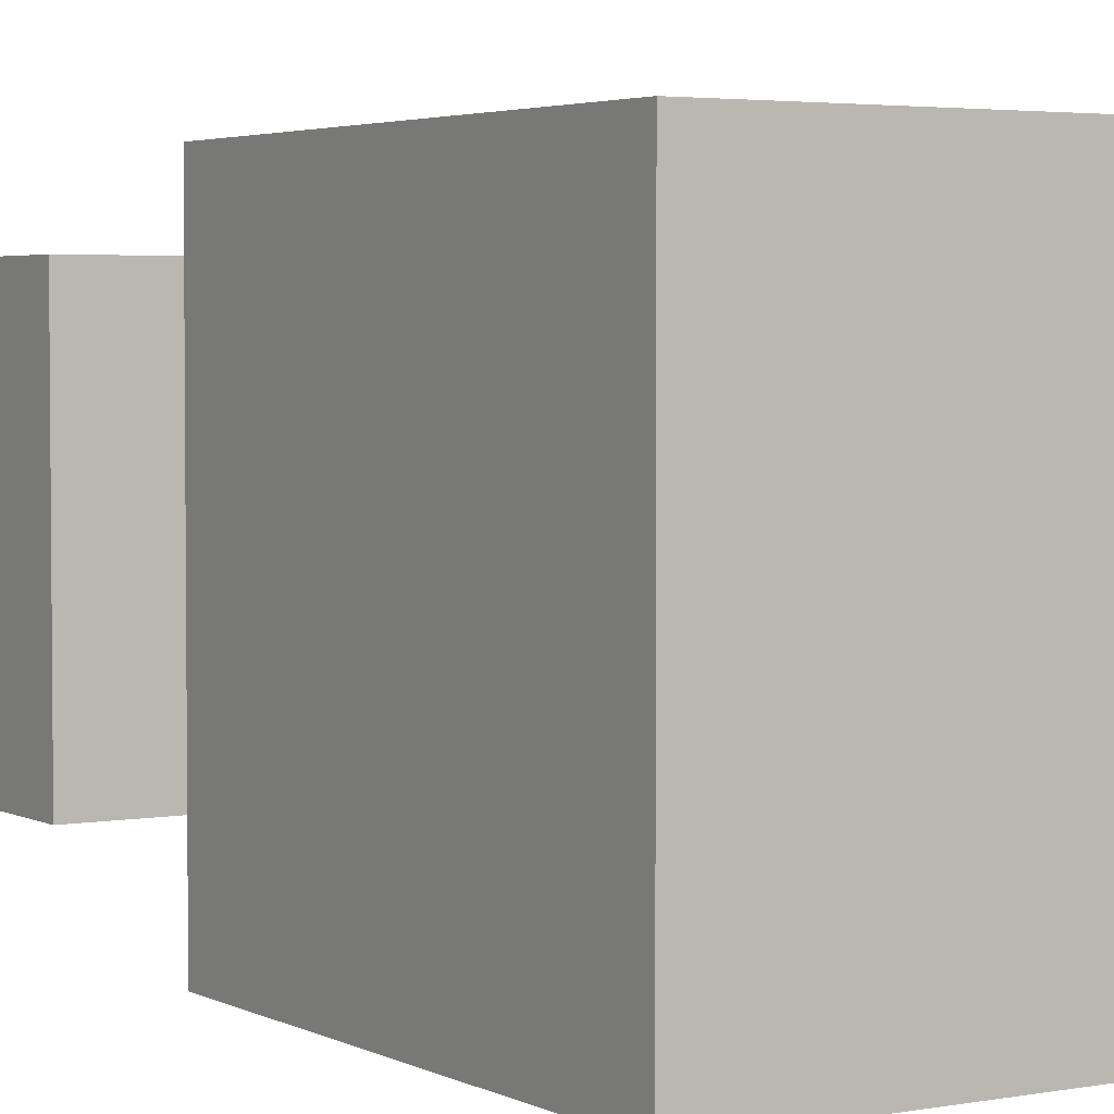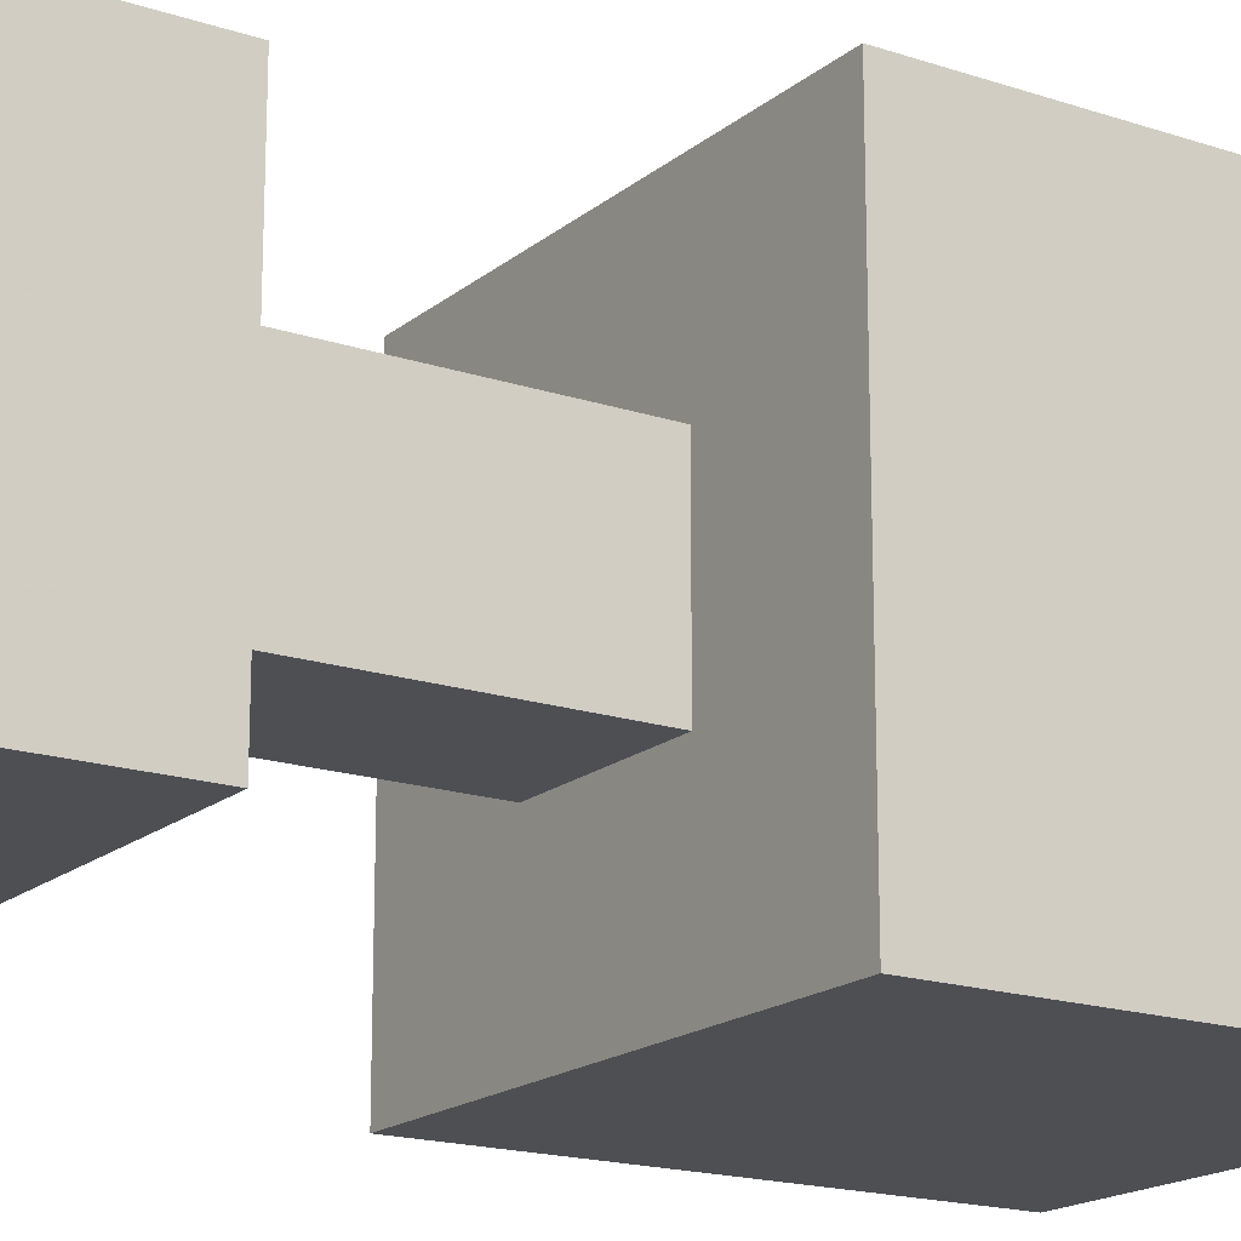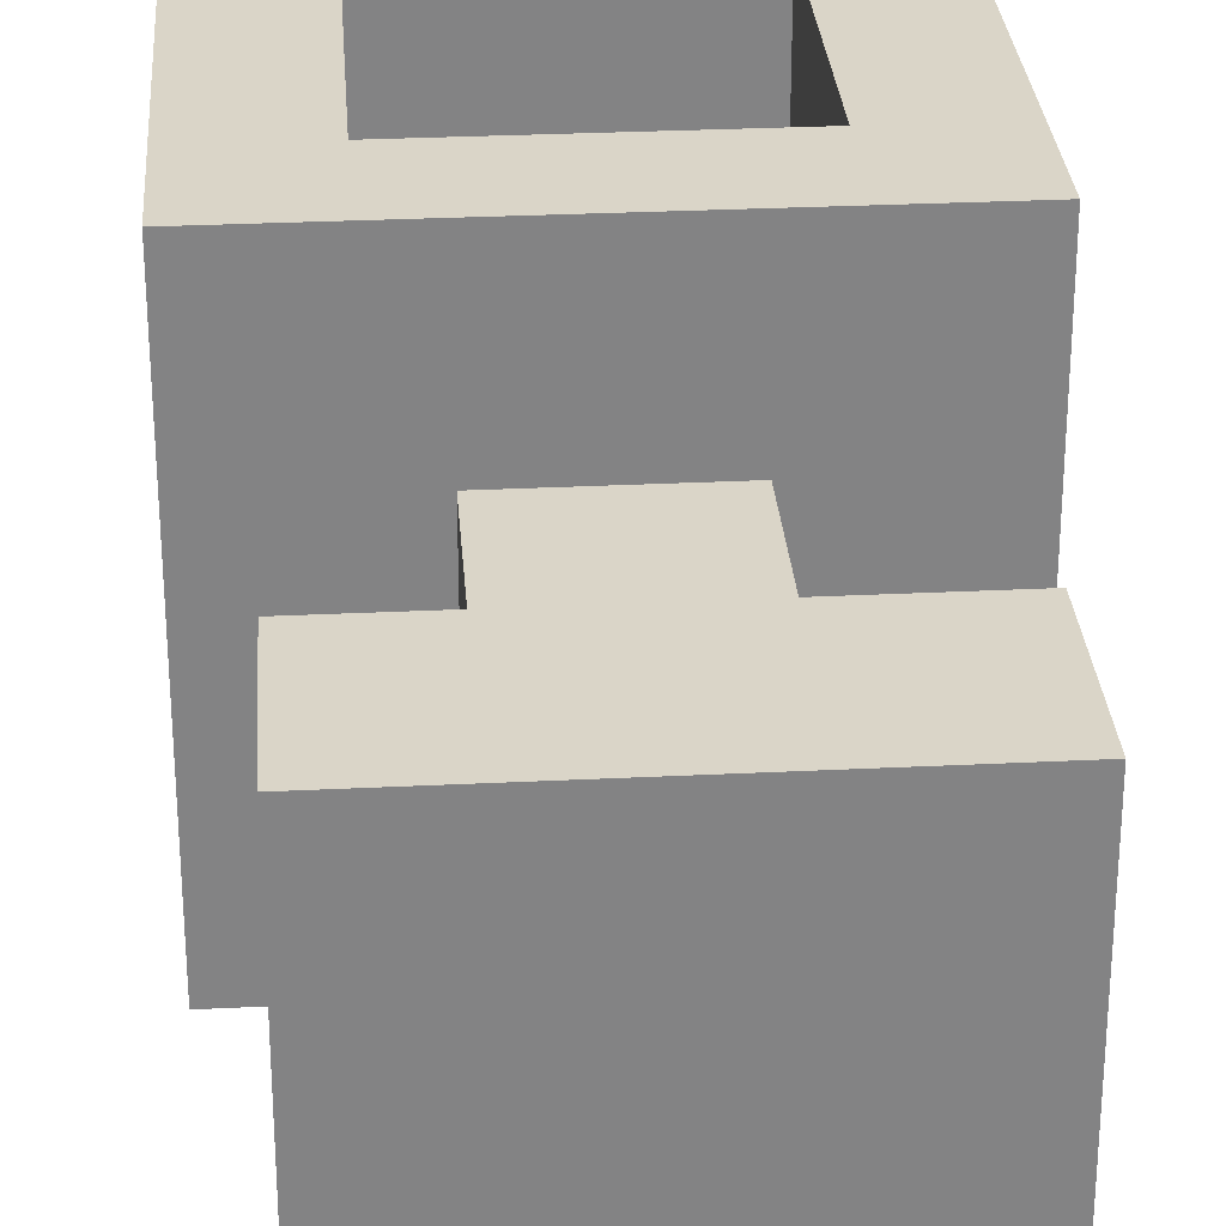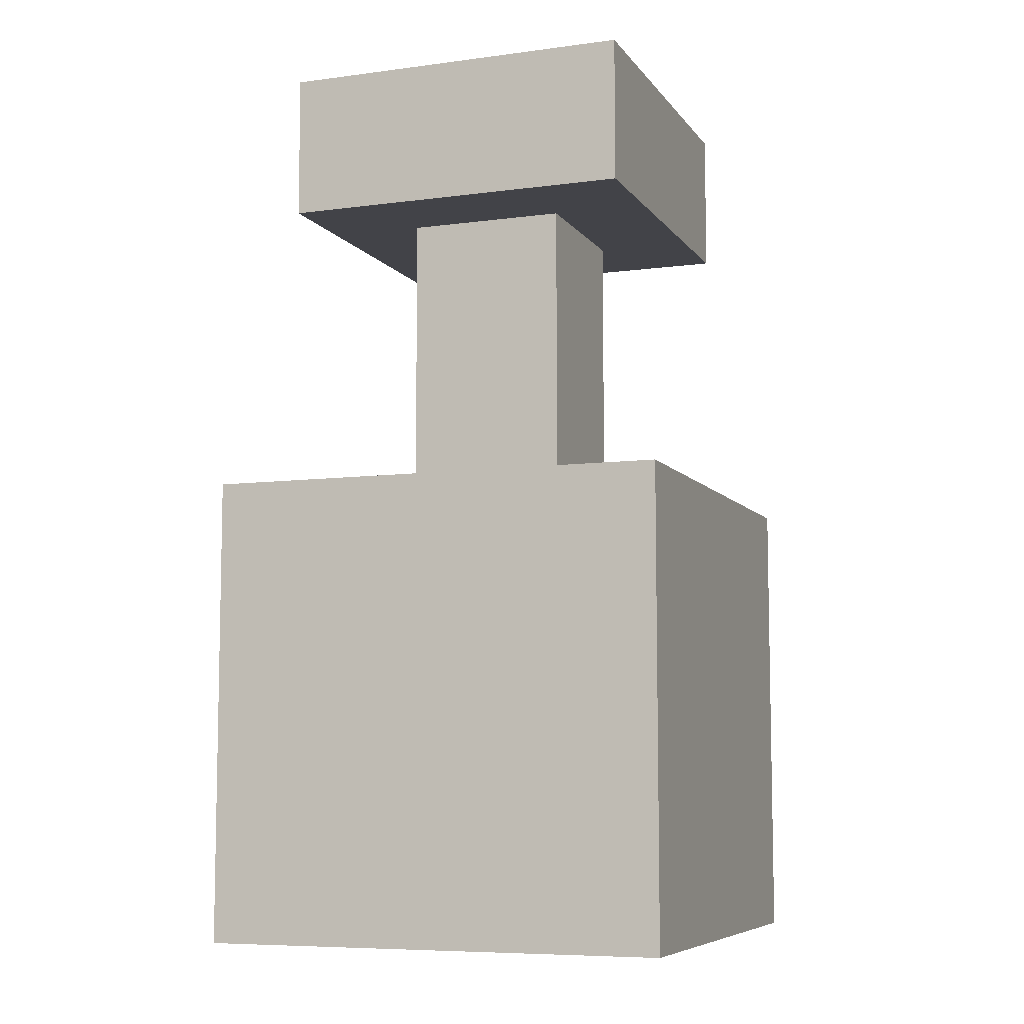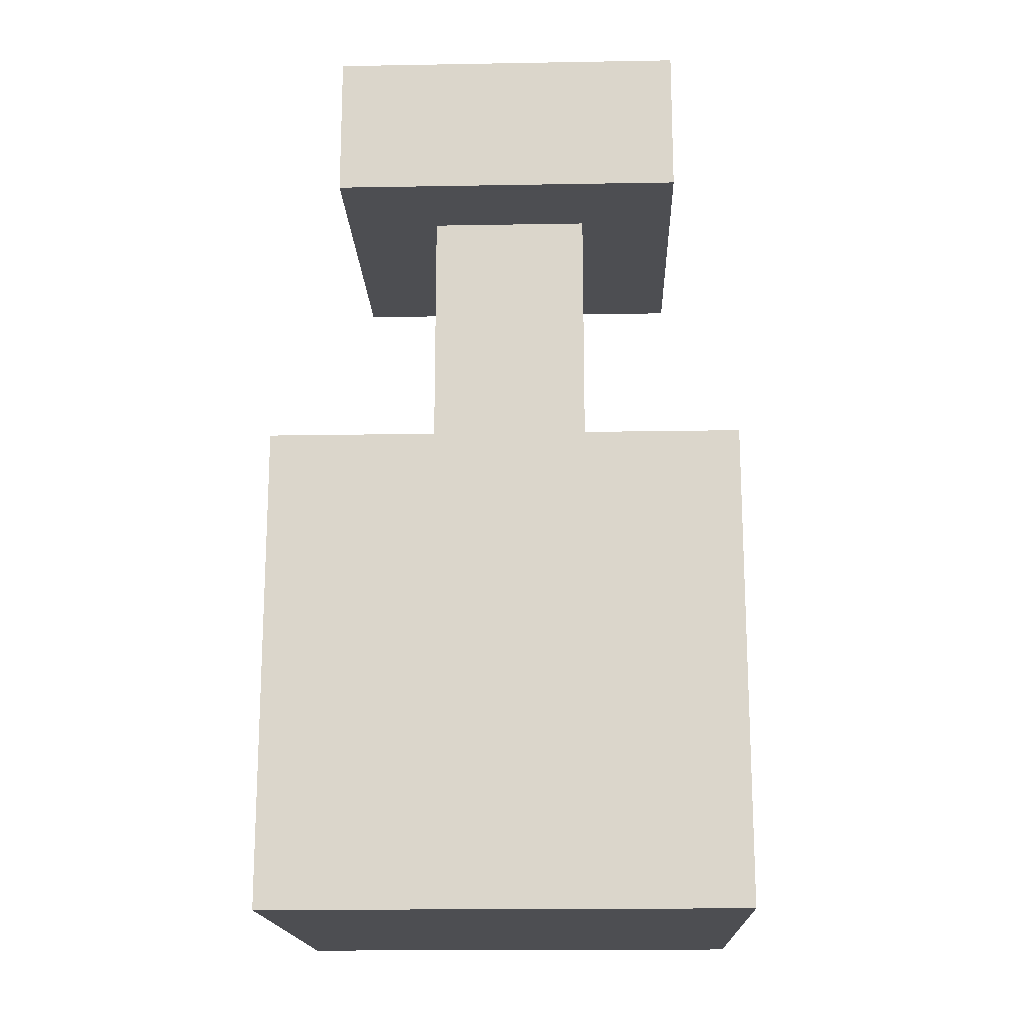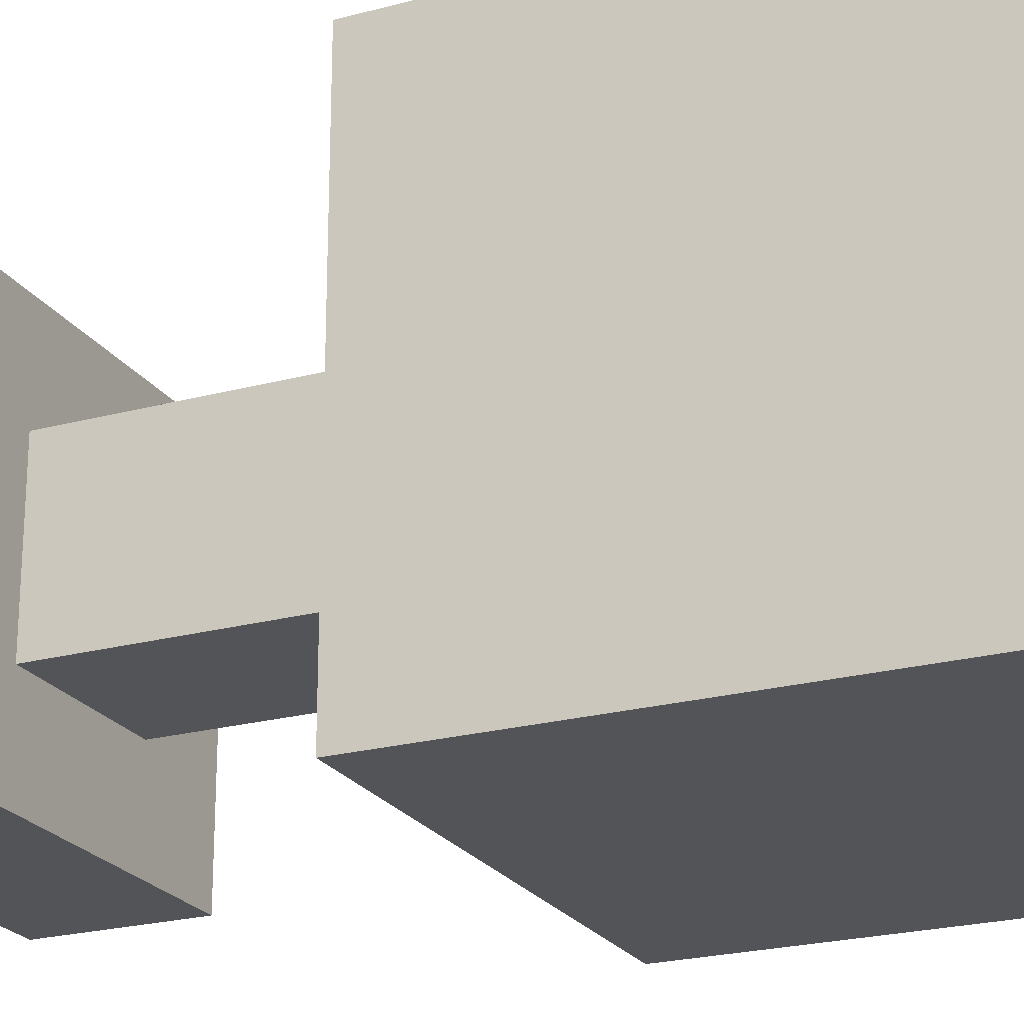
<metadata>
{"format":"obj","ext":"obj","renderer":"f3d","projection":"perspective","resolution":1024,"background":"white","views":[{"elev":3.4,"azim":-32.0,"up":"+Z"},{"elev":-17.7,"azim":-123.2,"up":"+Z"},{"elev":29.2,"azim":175.8,"up":"+Z"},{"elev":-7.6,"azim":110.5,"up":"+Y"},{"elev":-17.1,"azim":92.0,"up":"+Y"},{"elev":-22.8,"azim":-65.2,"up":"+Z"}]}
</metadata>
<code>
o Cube_Cube.001
v -0.128 -0.128 0.128
v -0.128 0.128 0.128
v -0.128 -0.128 -0.128
v -0.128 0.128 -0.128
v 0.128 -0.128 0.128
v 0.128 0.128 0.128
v 0.128 -0.128 -0.128
v 0.128 0.128 -0.128
v -0.0445 0.128 0.0445
v -0.0445 0.128 -0.0445
v 0.0445 0.128 -0.0445
v 0.0445 0.128 0.0445
v -0.0445 0.128 0.0445
v -0.0445 0.128 -0.0445
v 0.0445 0.128 -0.0445
v 0.0445 0.128 0.0445
v -0.0445 0.2922 0.0445
v -0.0445 0.2922 -0.0445
v 0.0445 0.2922 -0.0445
v 0.0445 0.2922 0.0445
v -0.09777 0.2922 0.09777
v -0.09777 0.2922 -0.09777
v 0.09777 0.2922 -0.09777
v 0.09777 0.2922 0.09777
v -0.09777 0.3723 0.09777
v -0.09777 0.3723 -0.09777
v 0.09777 0.3723 -0.09777
v 0.09777 0.3723 0.09777
v -0.07142 -0.07142 0.128
v -0.07142 0.07142 0.128
v 0.07142 0.07142 0.128
v 0.07142 -0.07142 0.128
v -0.07142 -0.07142 0.03617
v -0.07142 0.07142 0.03617
v 0.07142 0.07142 0.03617
v 0.07142 -0.07142 0.03617
f 2 3 1
f 4 7 3
f 8 5 7
f 1 30 2
f 7 1 3
f 4 11 8
f 12 15 16
f 8 12 6
f 2 10 4
f 6 9 2
f 16 17 13
f 10 13 14
f 9 16 13
f 11 14 15
f 19 24 20
f 14 19 15
f 15 20 16
f 13 18 14
f 23 28 24
f 17 22 18
f 20 21 17
f 18 23 19
f 26 28 27
f 21 26 22
f 24 25 21
f 22 27 23
f 32 33 29
f 5 29 1
f 2 31 6
f 6 32 5
f 35 33 36
f 29 34 30
f 30 35 31
f 31 36 32
f 2 4 3
f 4 8 7
f 8 6 5
f 1 29 30
f 7 5 1
f 4 10 11
f 12 11 15
f 8 11 12
f 2 9 10
f 6 12 9
f 16 20 17
f 10 9 13
f 9 12 16
f 11 10 14
f 19 23 24
f 14 18 19
f 15 19 20
f 13 17 18
f 23 27 28
f 17 21 22
f 20 24 21
f 18 22 23
f 26 25 28
f 21 25 26
f 24 28 25
f 22 26 27
f 32 36 33
f 5 32 29
f 2 30 31
f 6 31 32
f 35 34 33
f 29 33 34
f 30 34 35
f 31 35 36

</code>
